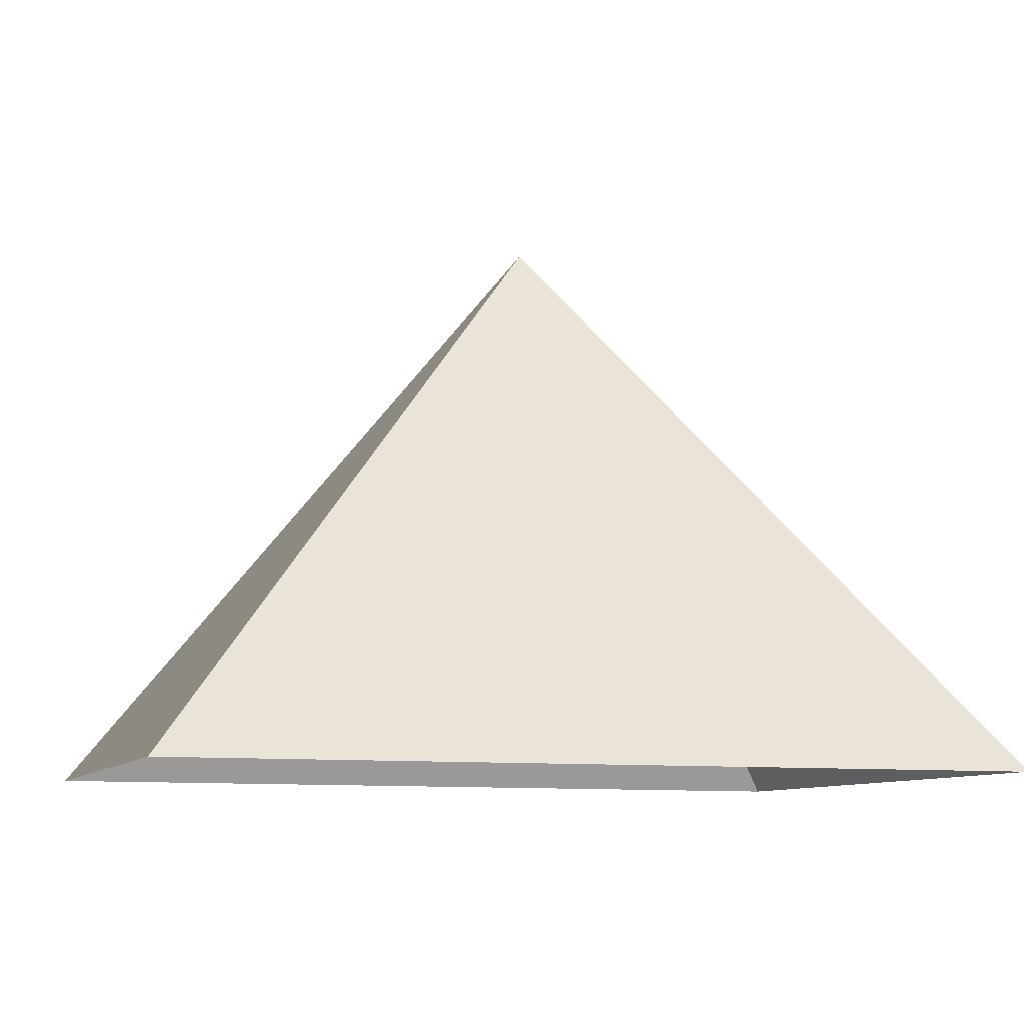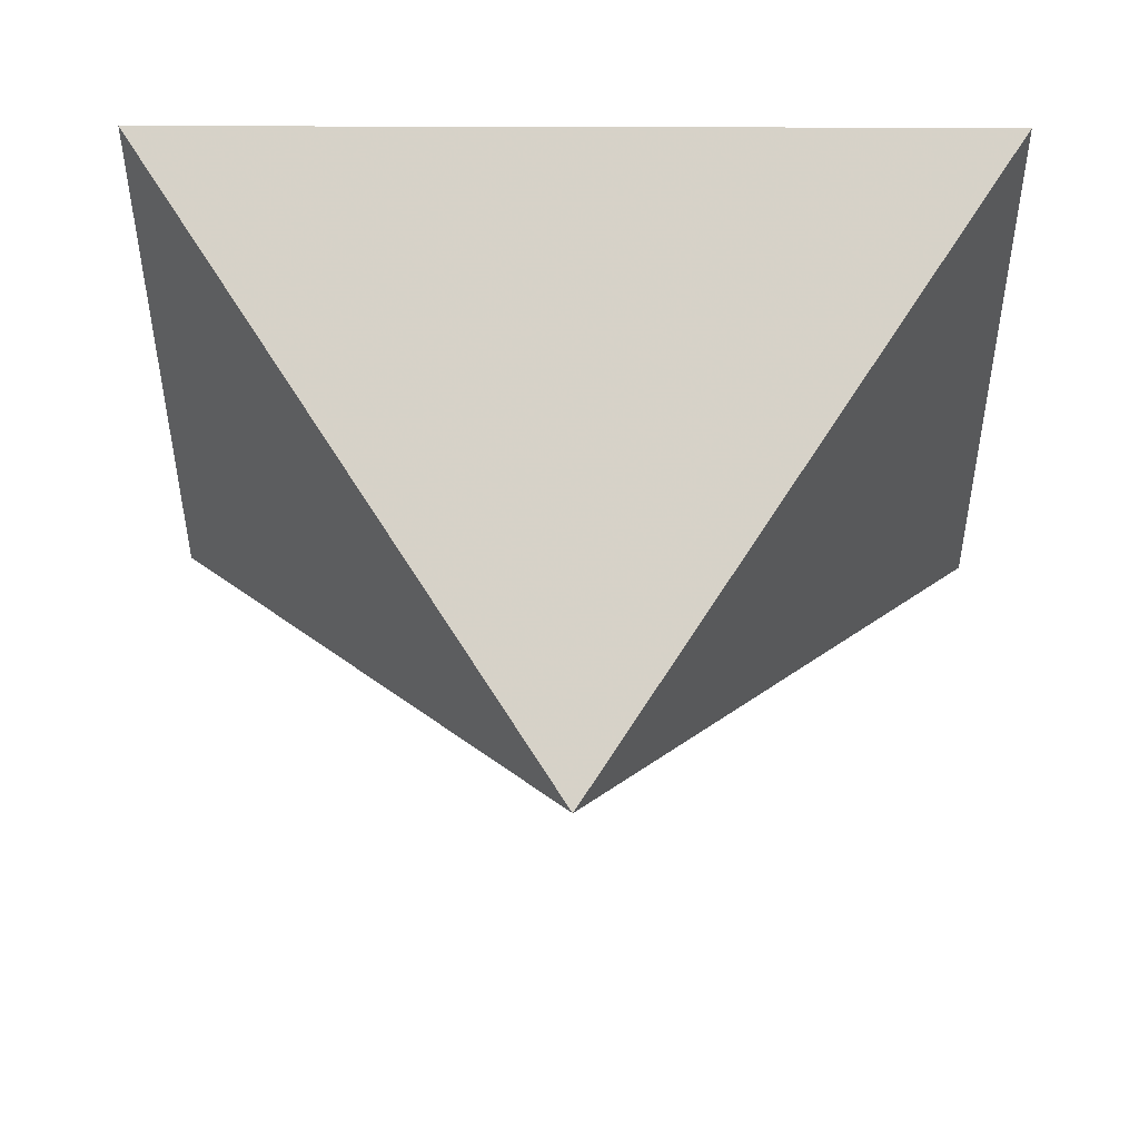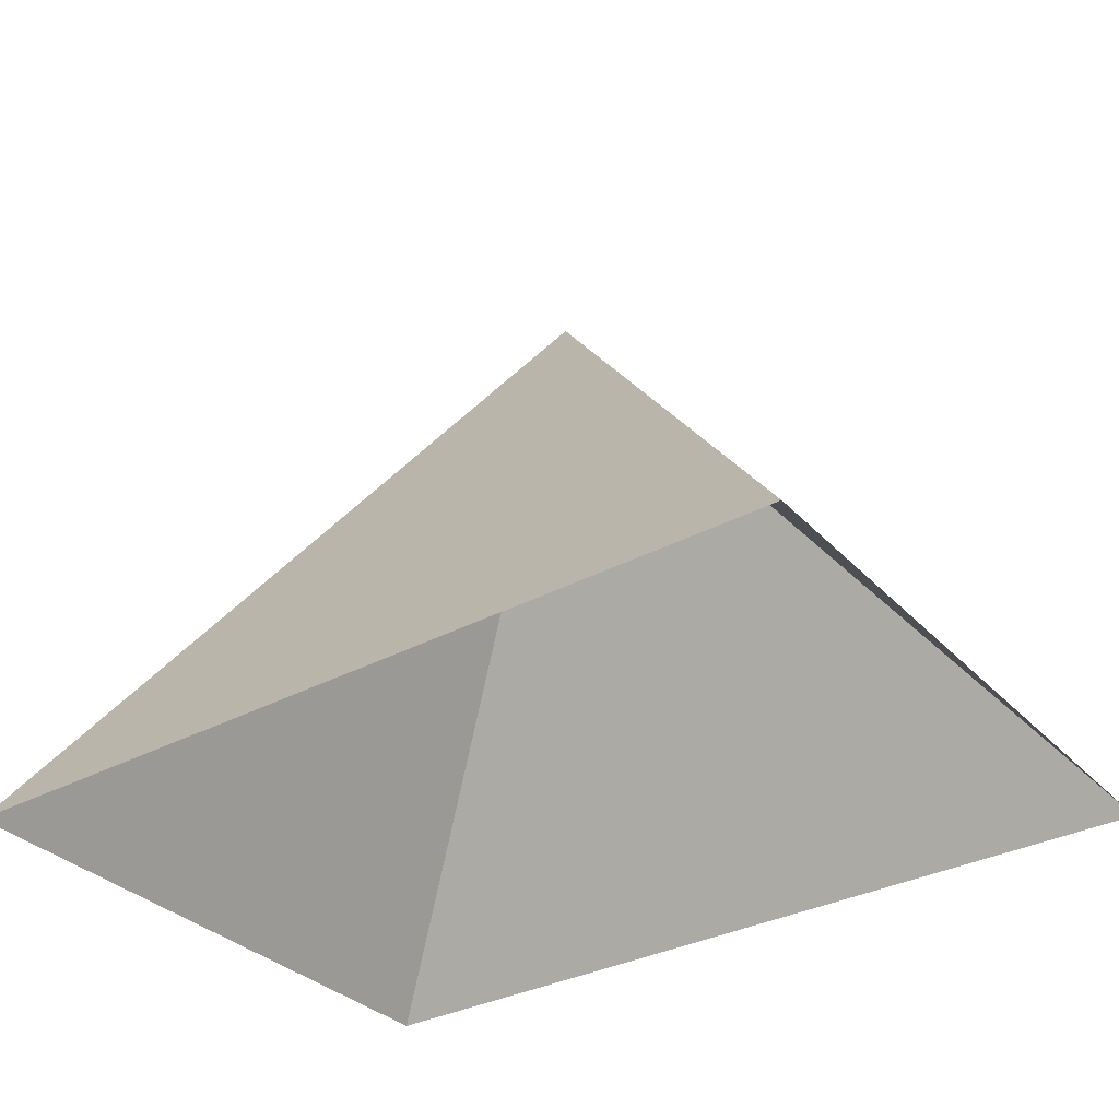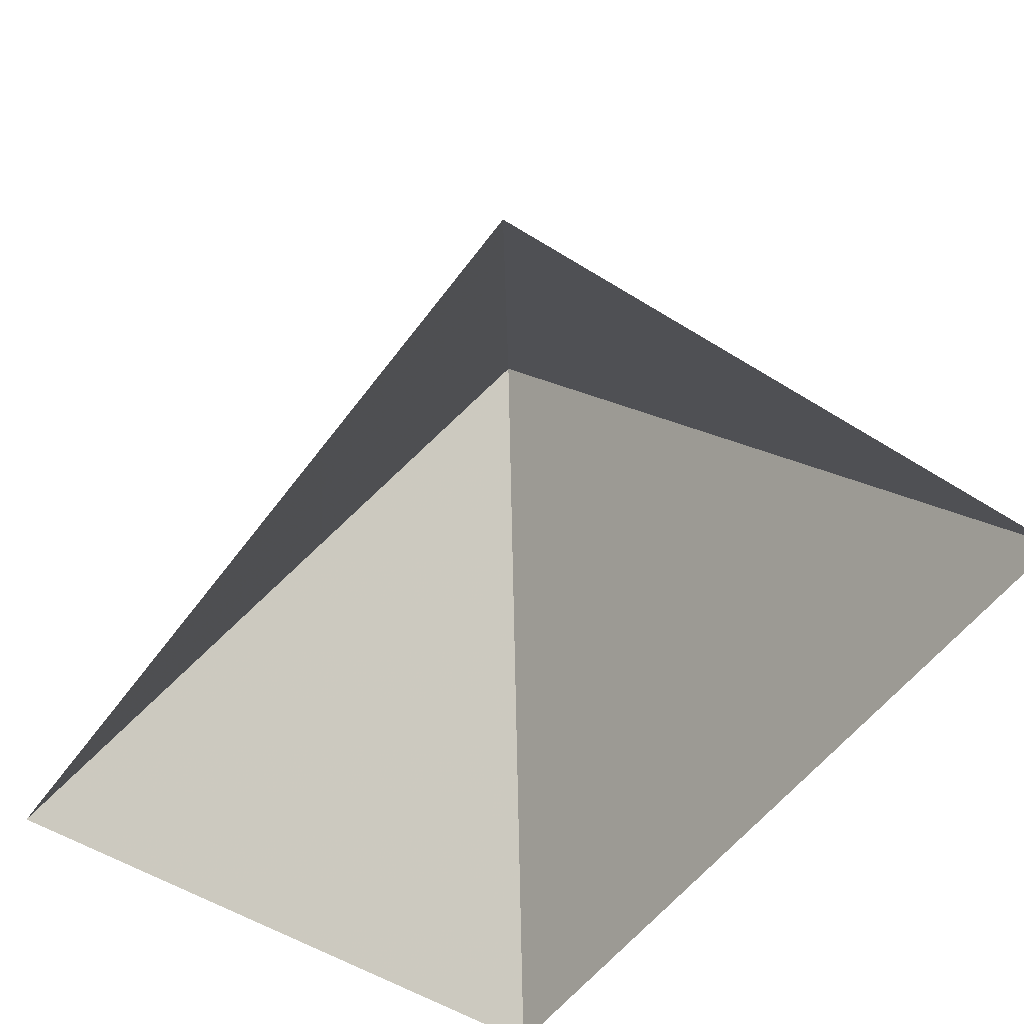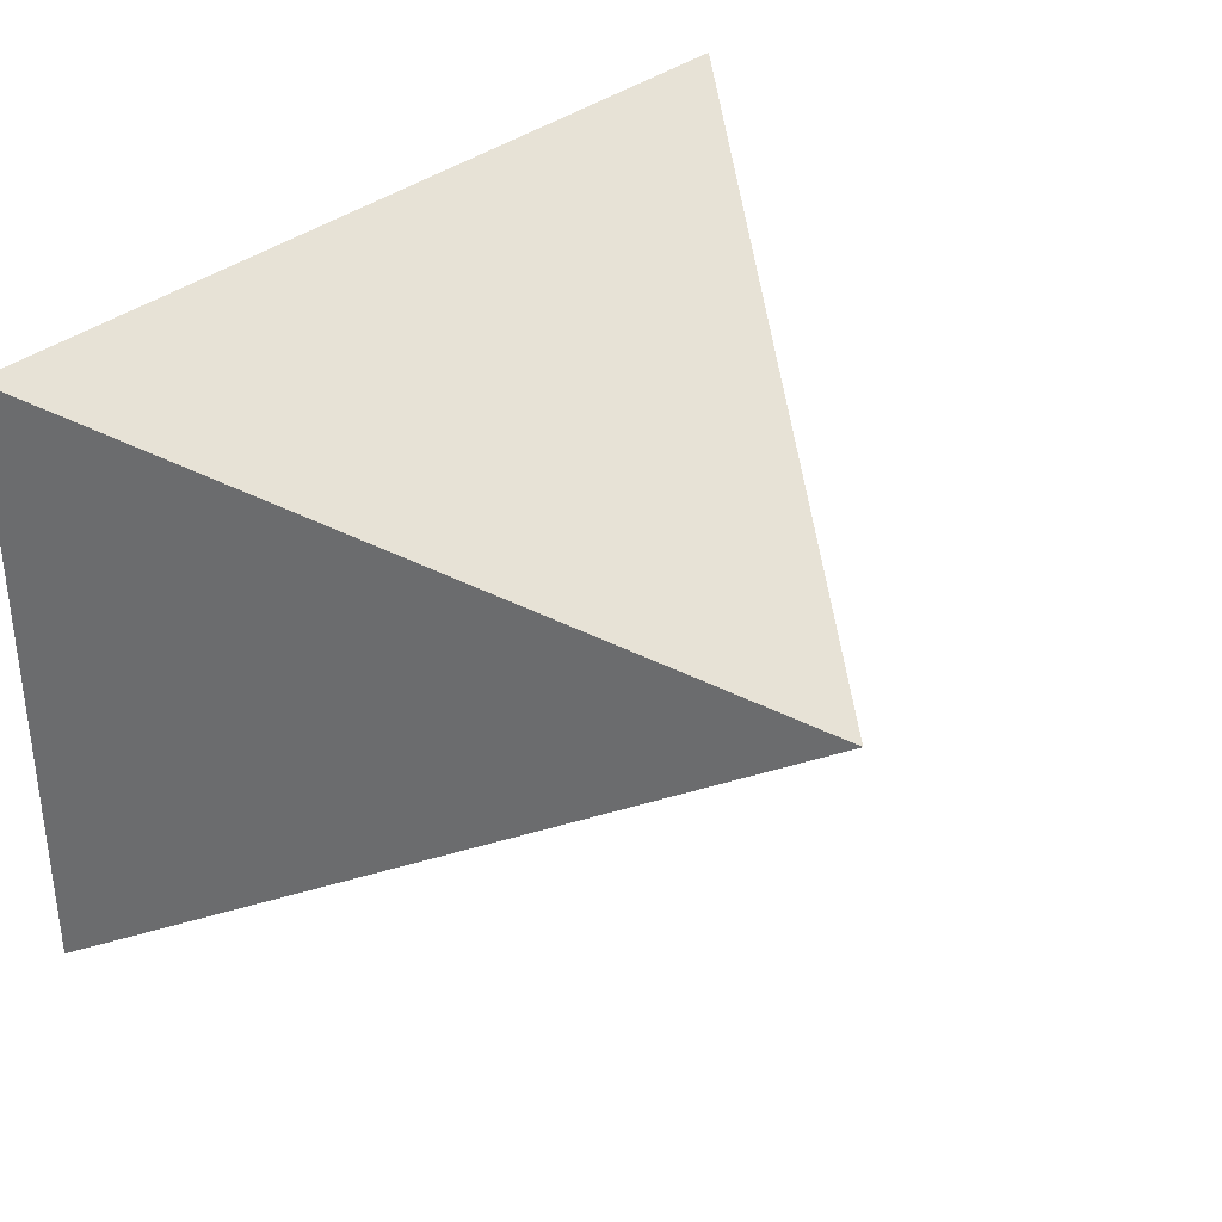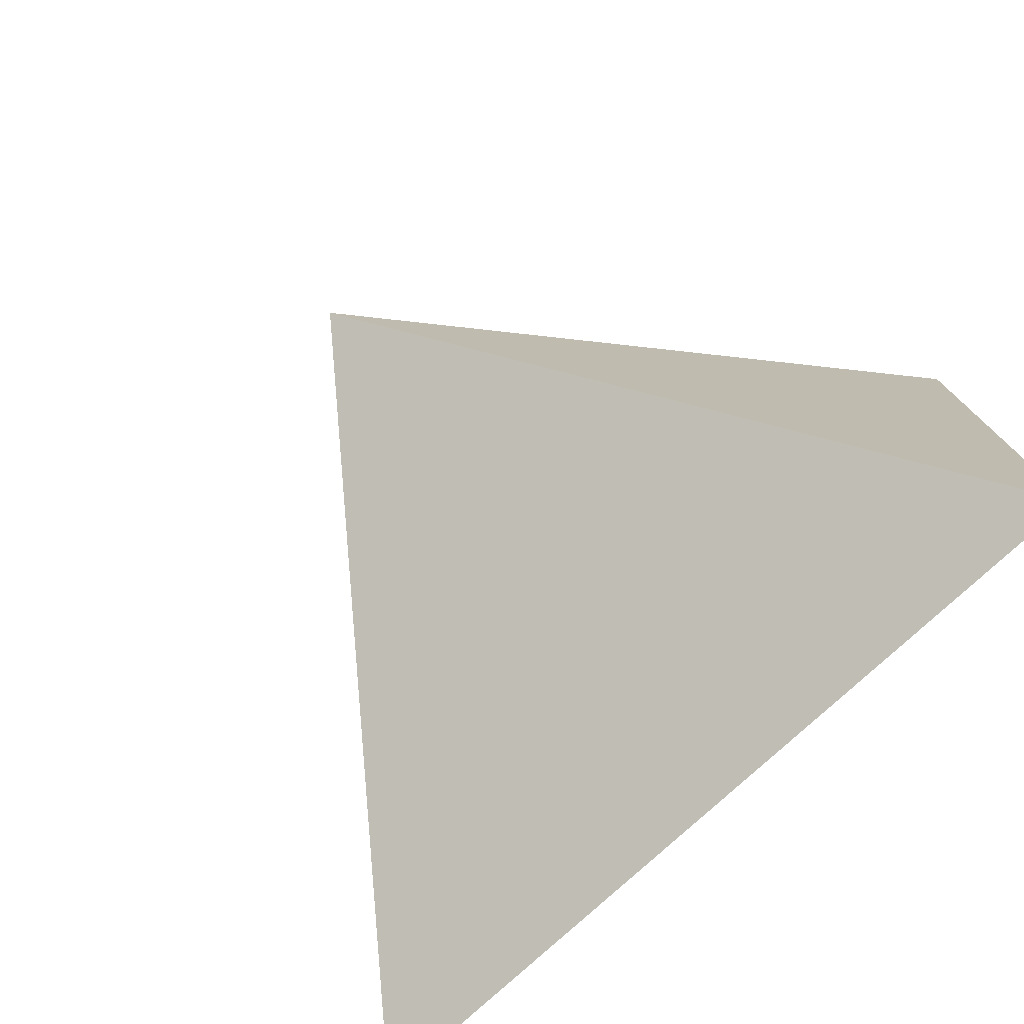
<metadata>
{"format":"obj","ext":"obj","renderer":"f3d","projection":"perspective","resolution":1024,"background":"white","views":[{"elev":-9.3,"azim":-18.3,"up":"+Z"},{"elev":48.6,"azim":1.1,"up":"+Y"},{"elev":-33.7,"azim":36.3,"up":"+Z"},{"elev":-52.1,"azim":-124.3,"up":"+Z"},{"elev":35.6,"azim":-45.6,"up":"+Y"},{"elev":-75.9,"azim":43.2,"up":"+Y"}]}
</metadata>
<code>
v 0.004238 0.02923 0.04811
v 7.121 0.0287 0.03751
v 7.074 5.141 0.04262
v 0.02609 5.071 0.06364
v 3.631 2.581 4.726
f 1 2 5
f 2 3 5
f 3 4 5
f 4 1 5

</code>
